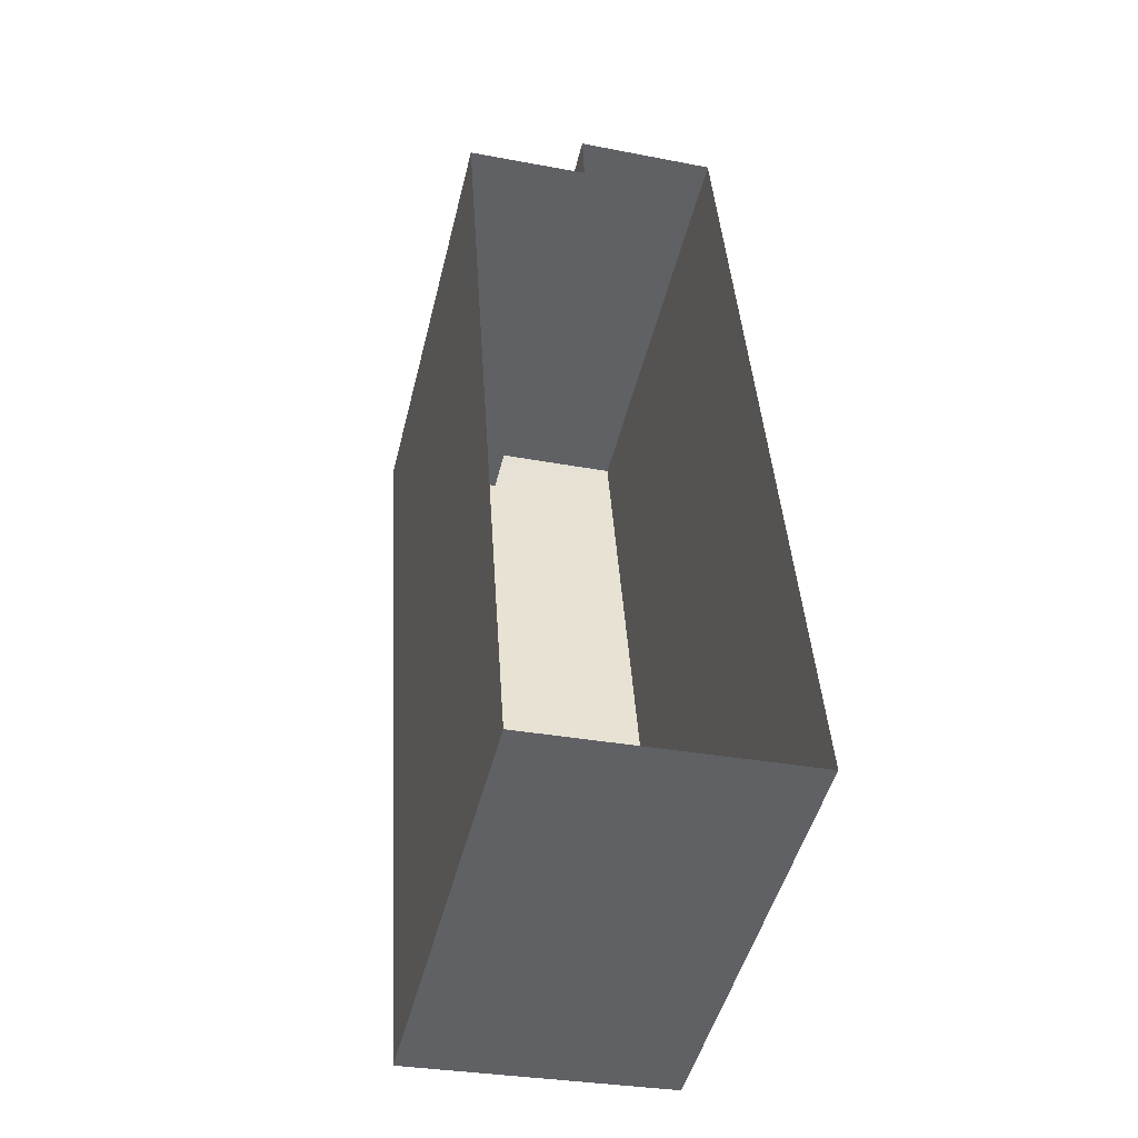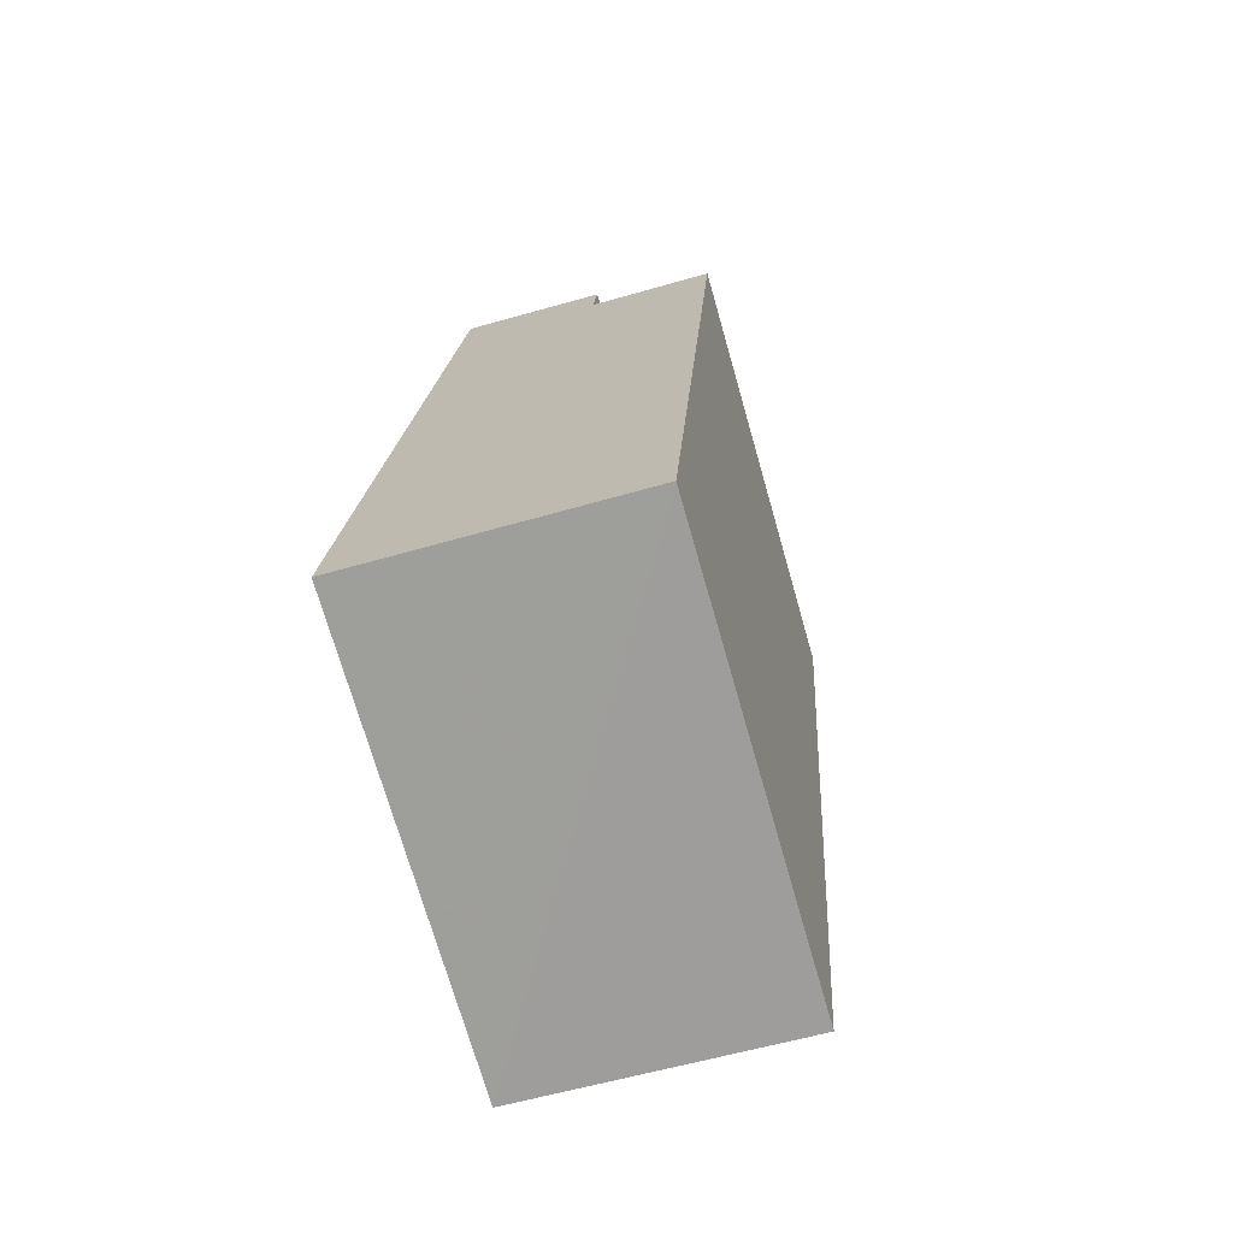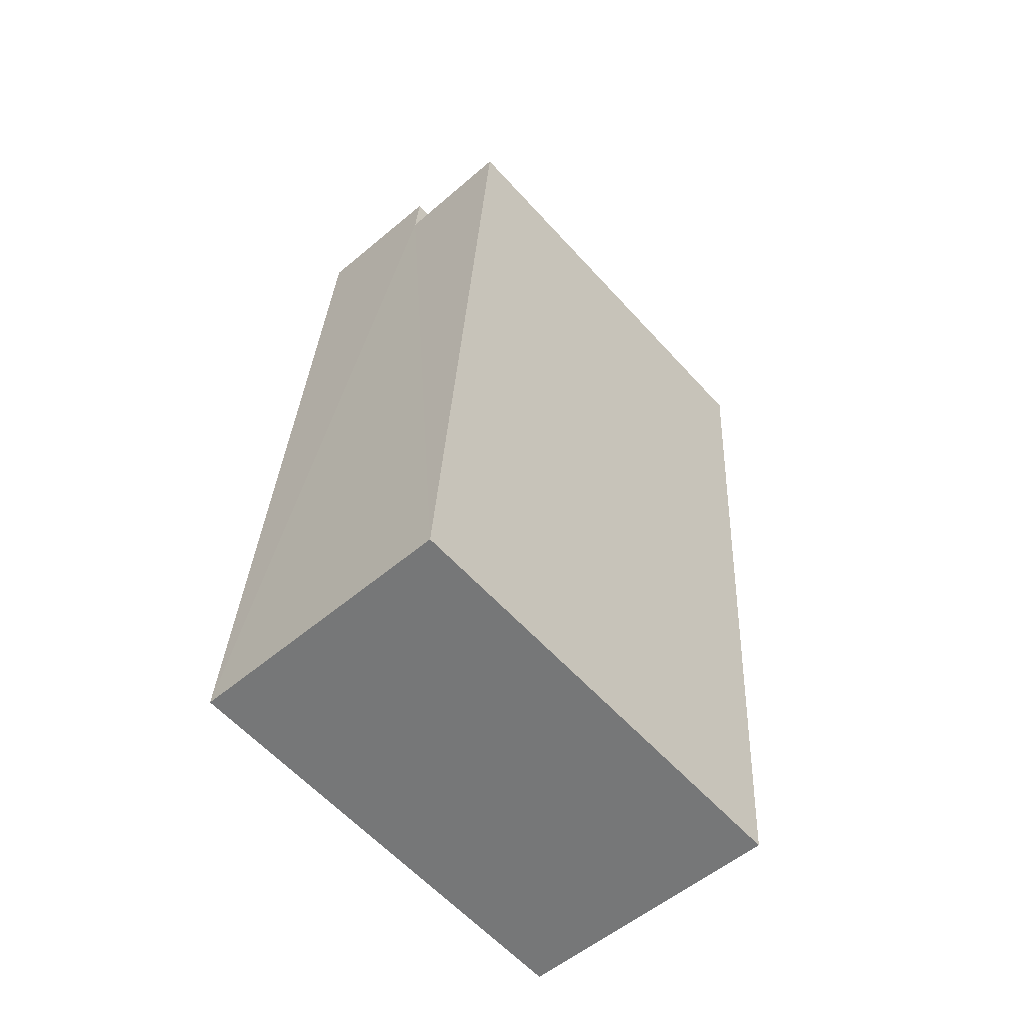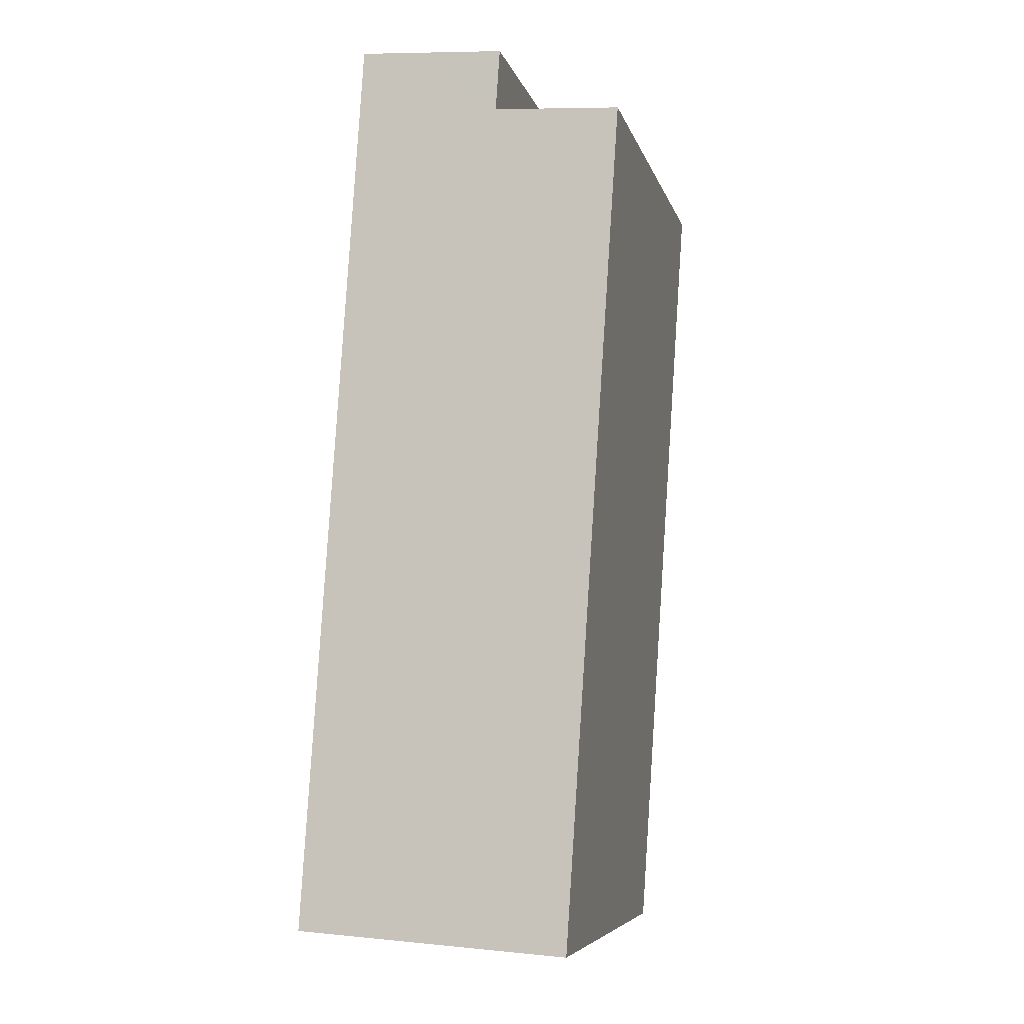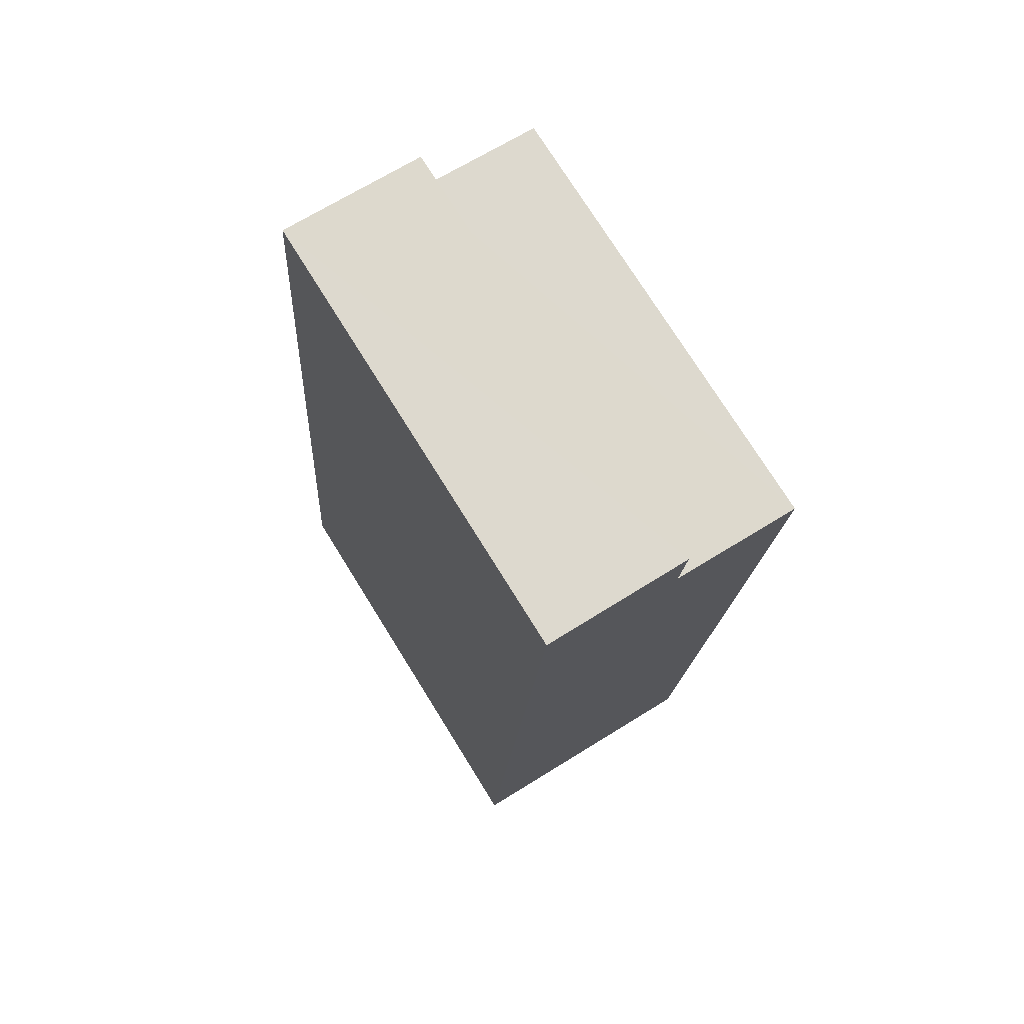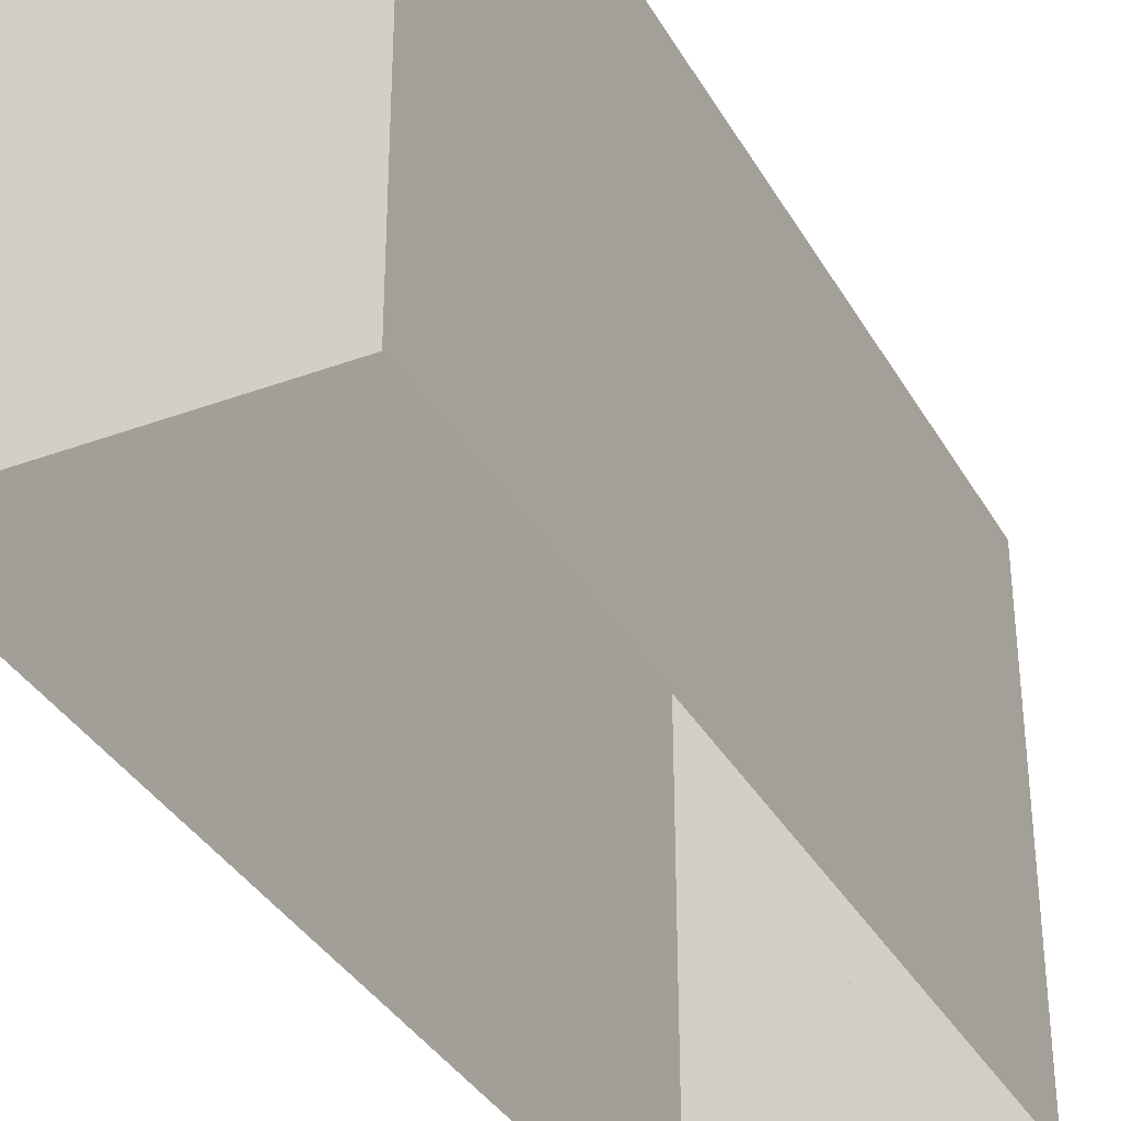
<metadata>
{"format":"obj","ext":"obj","renderer":"f3d","projection":"perspective","resolution":1024,"background":"white","views":[{"elev":-48.6,"azim":166.0,"up":"+Y"},{"elev":-72.4,"azim":16.1,"up":"+Y"},{"elev":-60.1,"azim":42.0,"up":"+Y"},{"elev":-6.7,"azim":13.6,"up":"+Y"},{"elev":74.5,"azim":-31.9,"up":"+Y"},{"elev":-35.5,"azim":22.3,"up":"+Z"}]}
</metadata>
<code>
v -3.728e+05 -1.053e+05 23.65
v -3.728e+05 -1.053e+05 23.65
v -3.728e+05 -1.054e+05 23.66
v -3.728e+05 -1.054e+05 23.66
v -3.728e+05 -1.053e+05 23.65
v -3.728e+05 -1.053e+05 23.65
v -3.728e+05 -1.053e+05 31.05
v -3.728e+05 -1.053e+05 31.05
v -3.728e+05 -1.053e+05 31.05
v -3.728e+05 -1.054e+05 31.05
v -3.728e+05 -1.054e+05 31.05
v -3.728e+05 -1.053e+05 31.05
f 1 2 3
f 3 2 4
f 1 5 2
f 4 2 6
f 7 8 9
f 8 10 9
f 9 11 12
f 9 10 11
f 11 4 6
f 12 11 6
f 11 3 4
f 11 10 3
f 9 2 5
f 7 9 5
f 10 1 3
f 10 8 1
f 7 5 1
f 8 7 1
f 12 6 2
f 9 12 2

</code>
